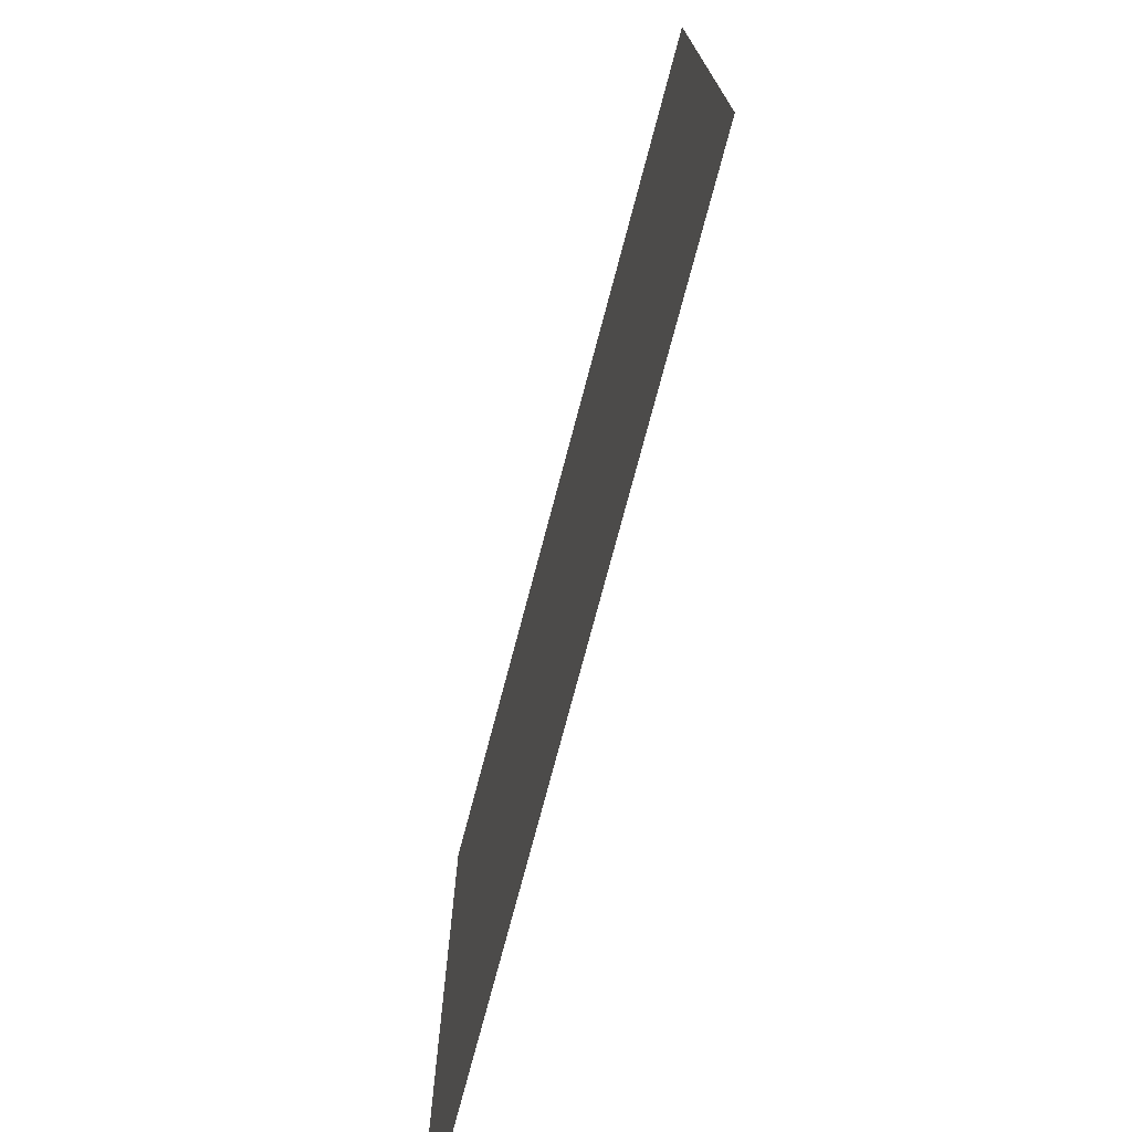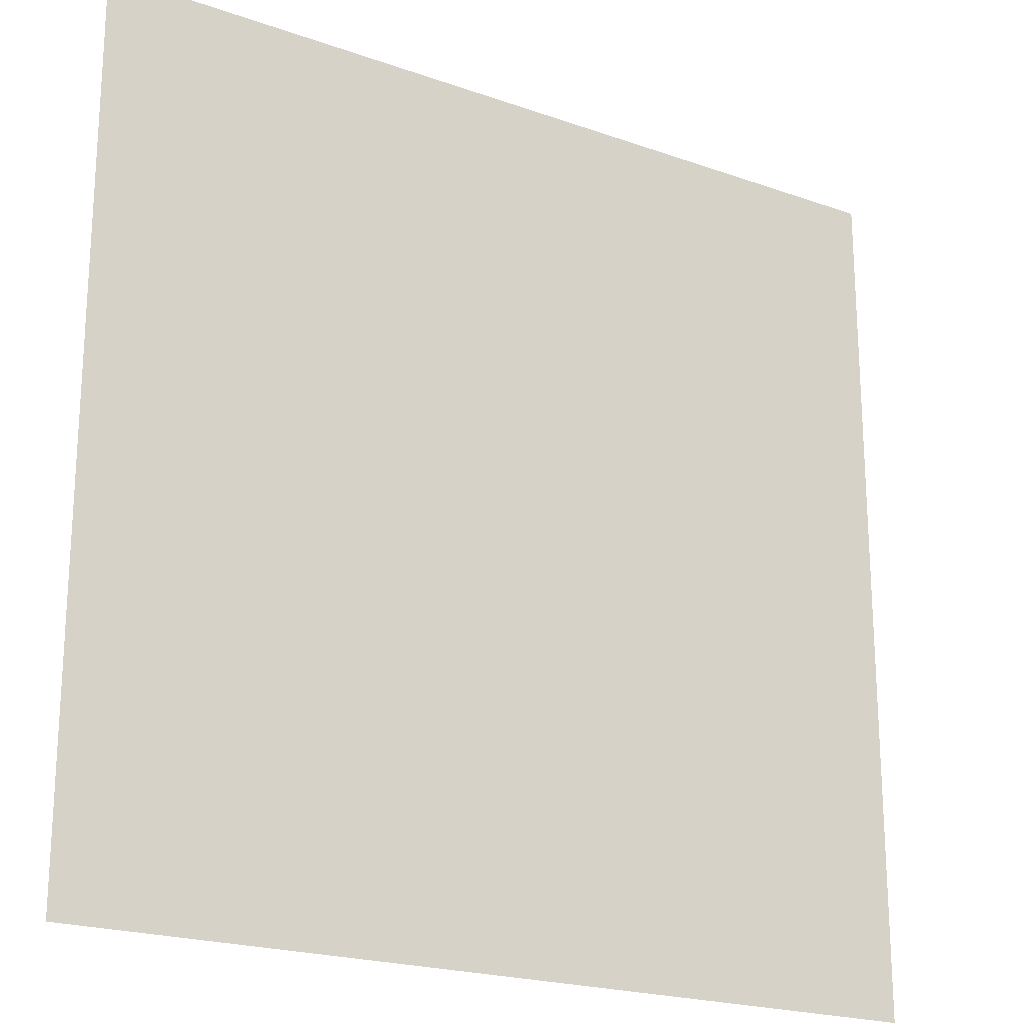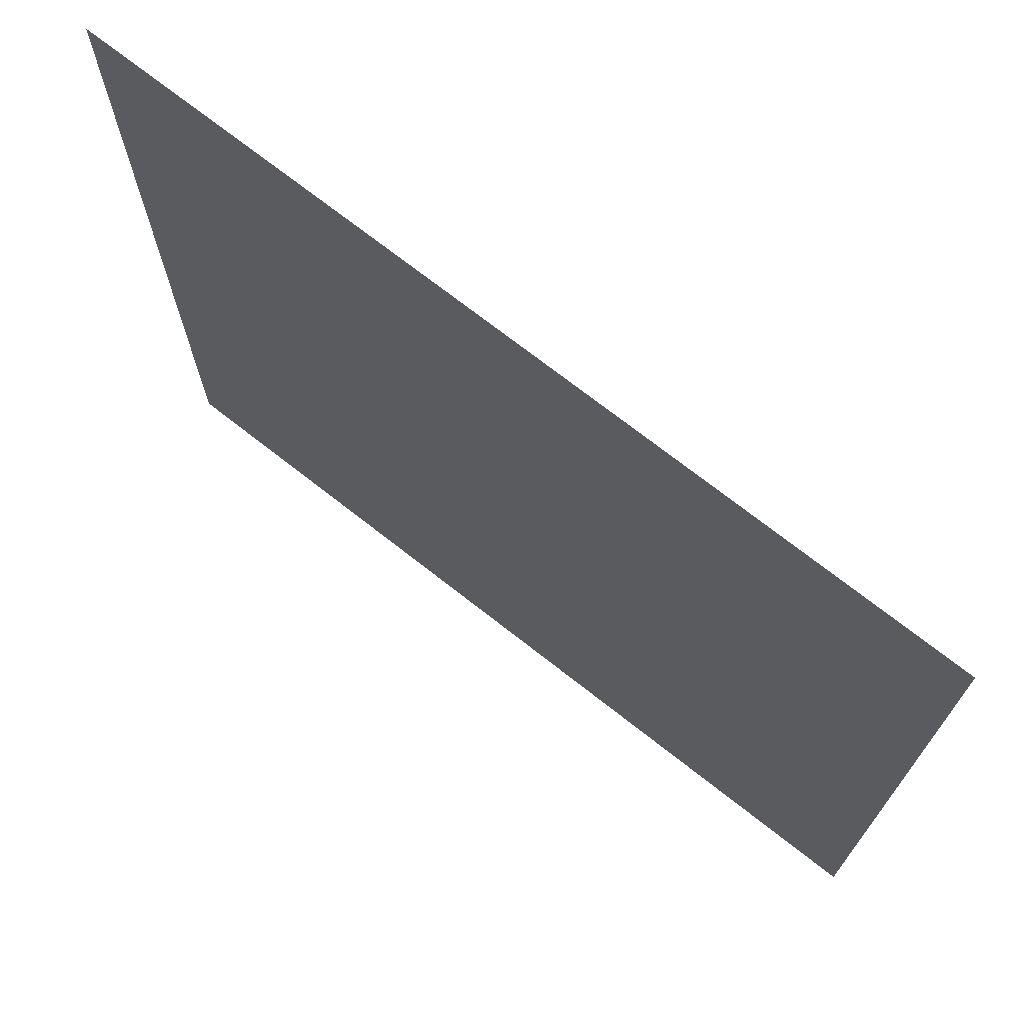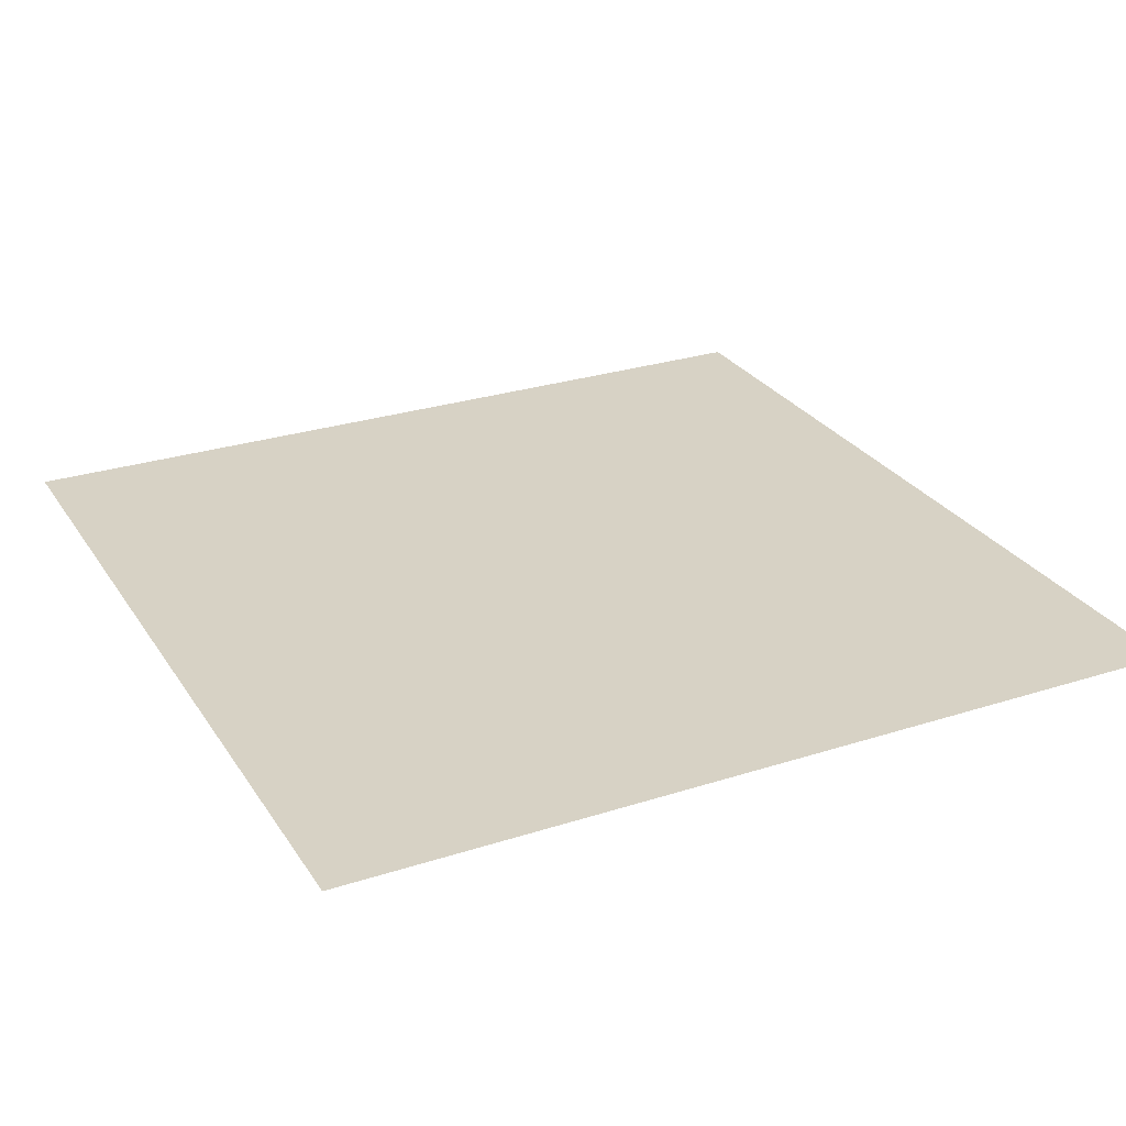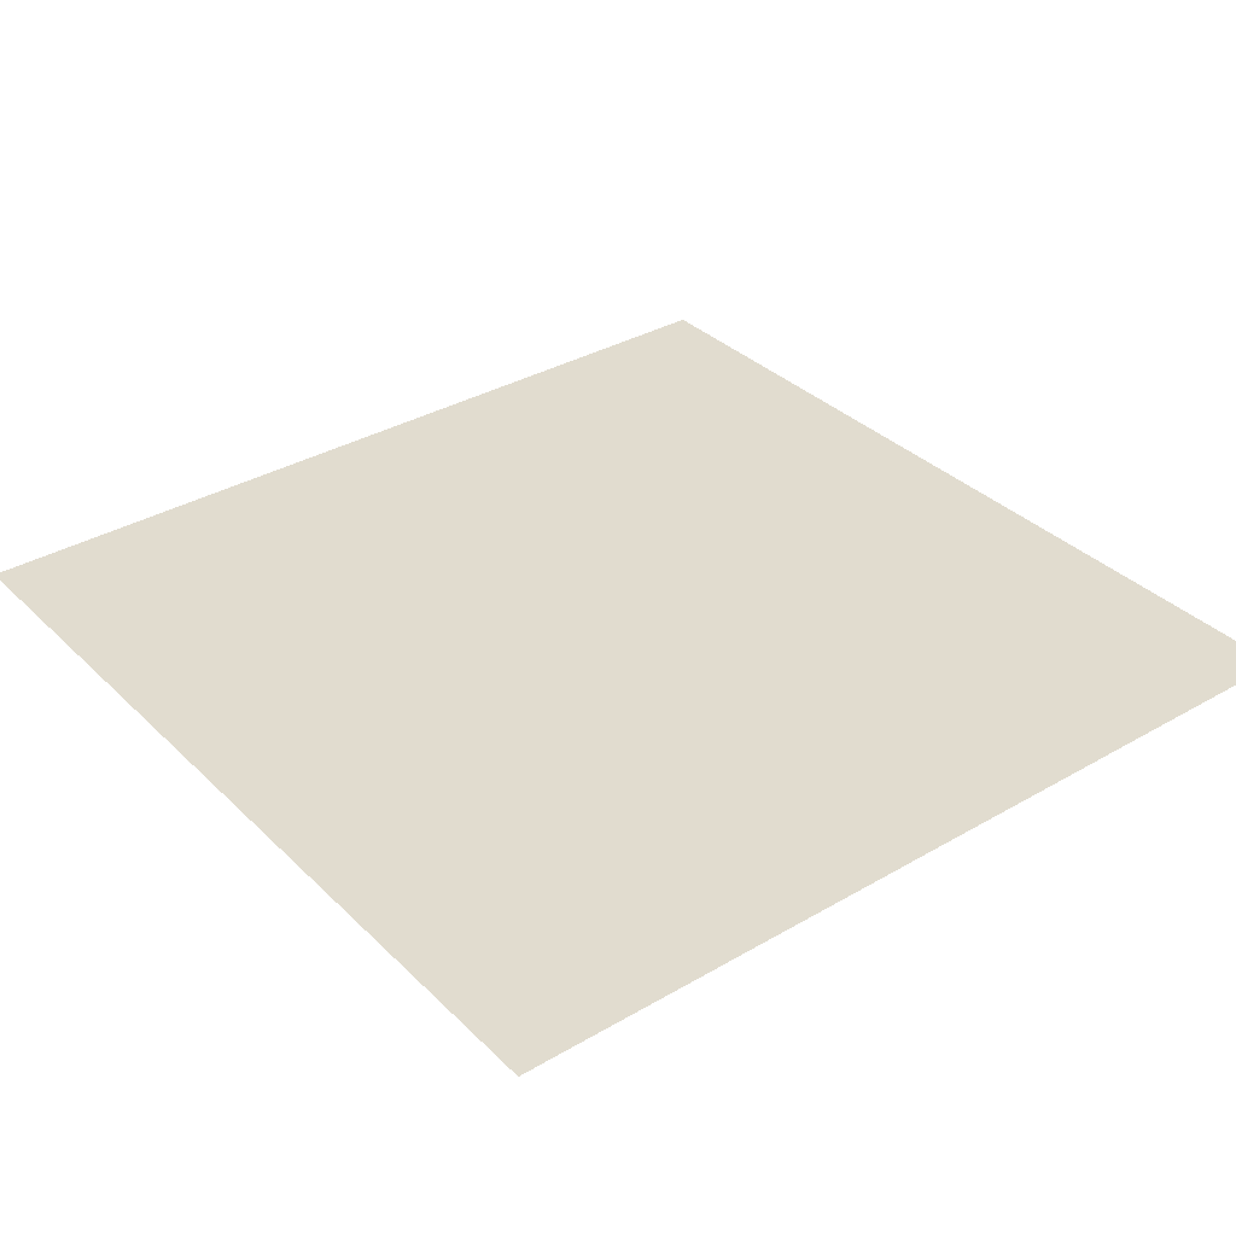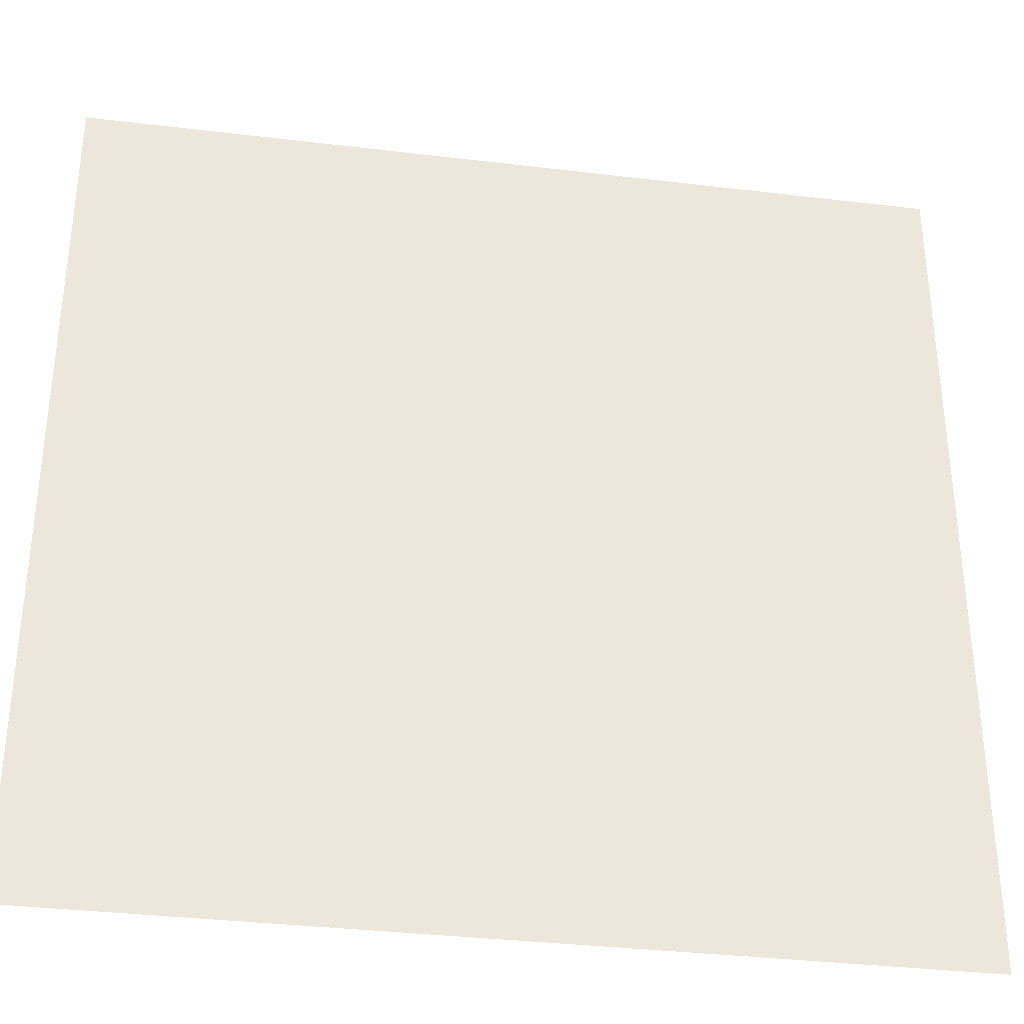
<metadata>
{"format":"obj","ext":"obj","renderer":"f3d","projection":"perspective","resolution":1024,"background":"white","views":[{"elev":-75.5,"azim":75.2,"up":"+Y"},{"elev":-21.0,"azim":147.5,"up":"+Y"},{"elev":72.2,"azim":-141.9,"up":"+Y"},{"elev":27.5,"azim":63.7,"up":"+Z"},{"elev":34.4,"azim":-128.0,"up":"+Z"},{"elev":-34.5,"azim":170.8,"up":"+Y"}]}
</metadata>
<code>
v 0 0 0
v 1 0 0
v 0 1 0
v 1 1 0
f 1 2 3
f 2 4 3

</code>
